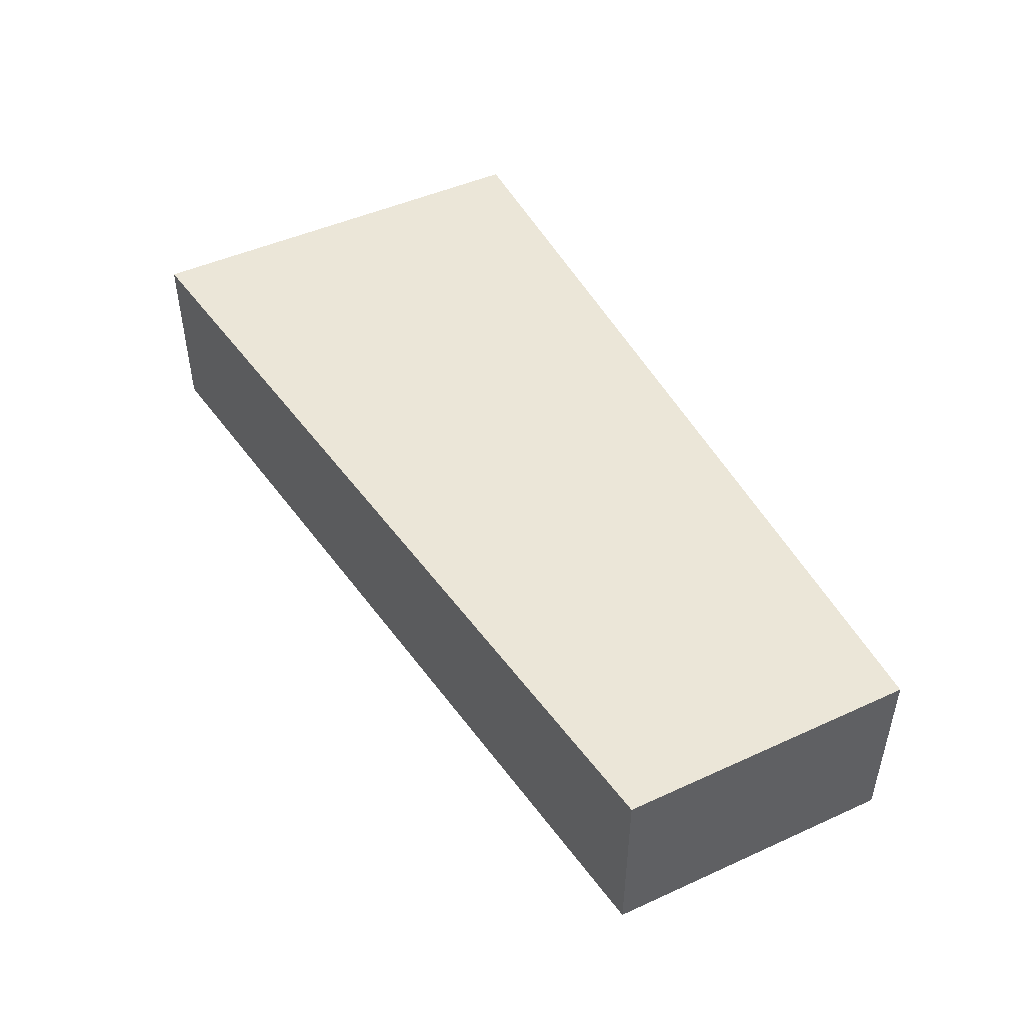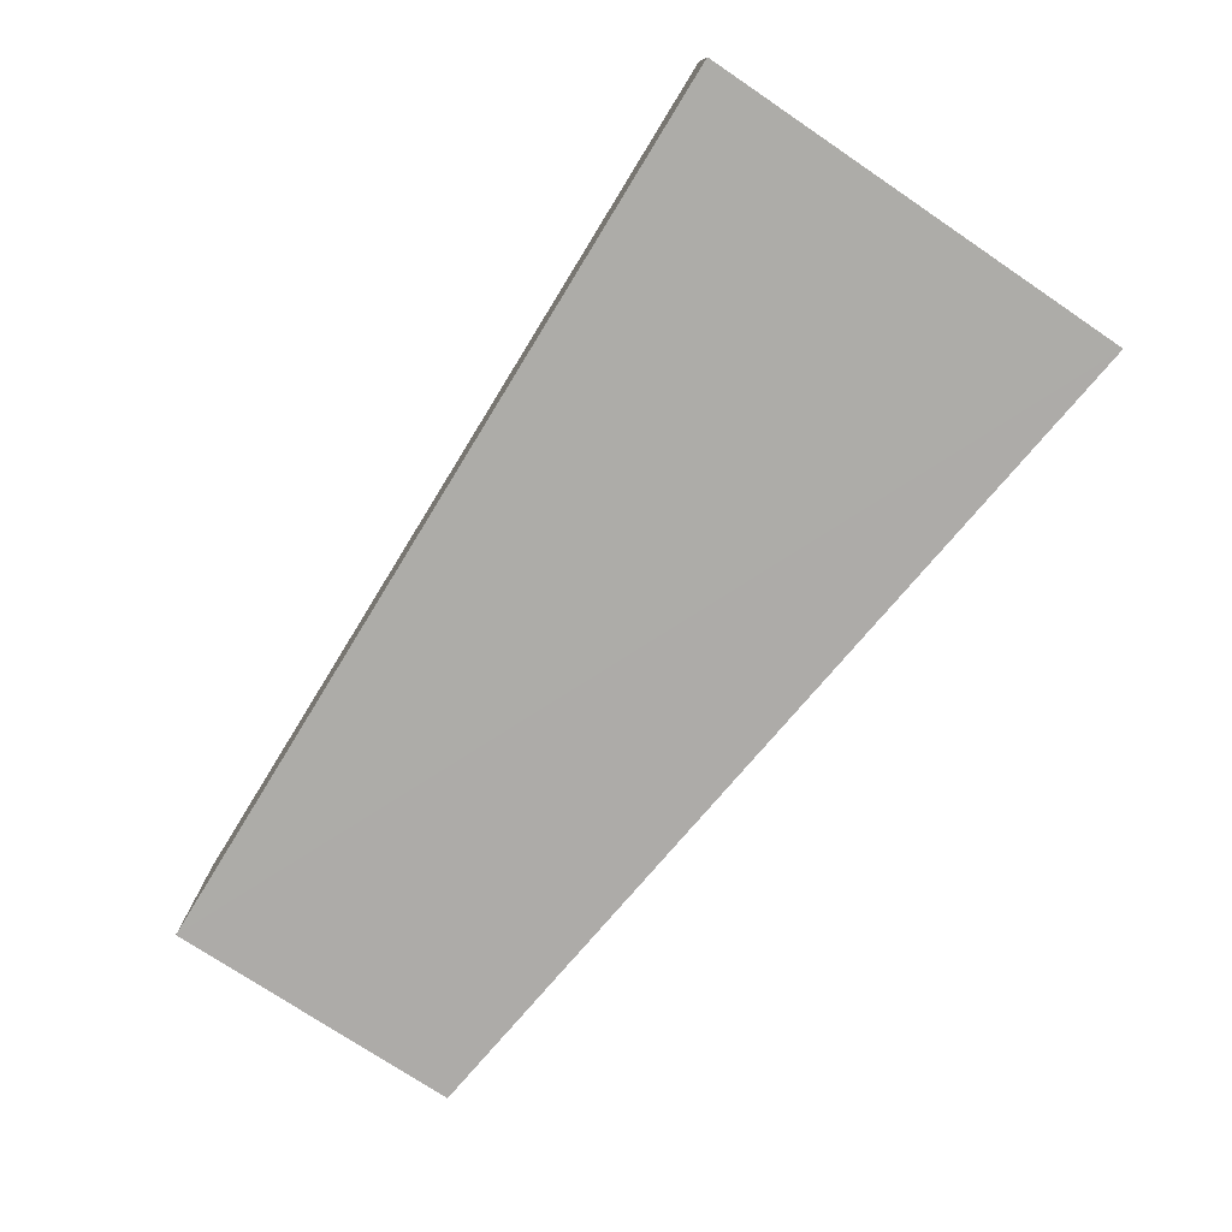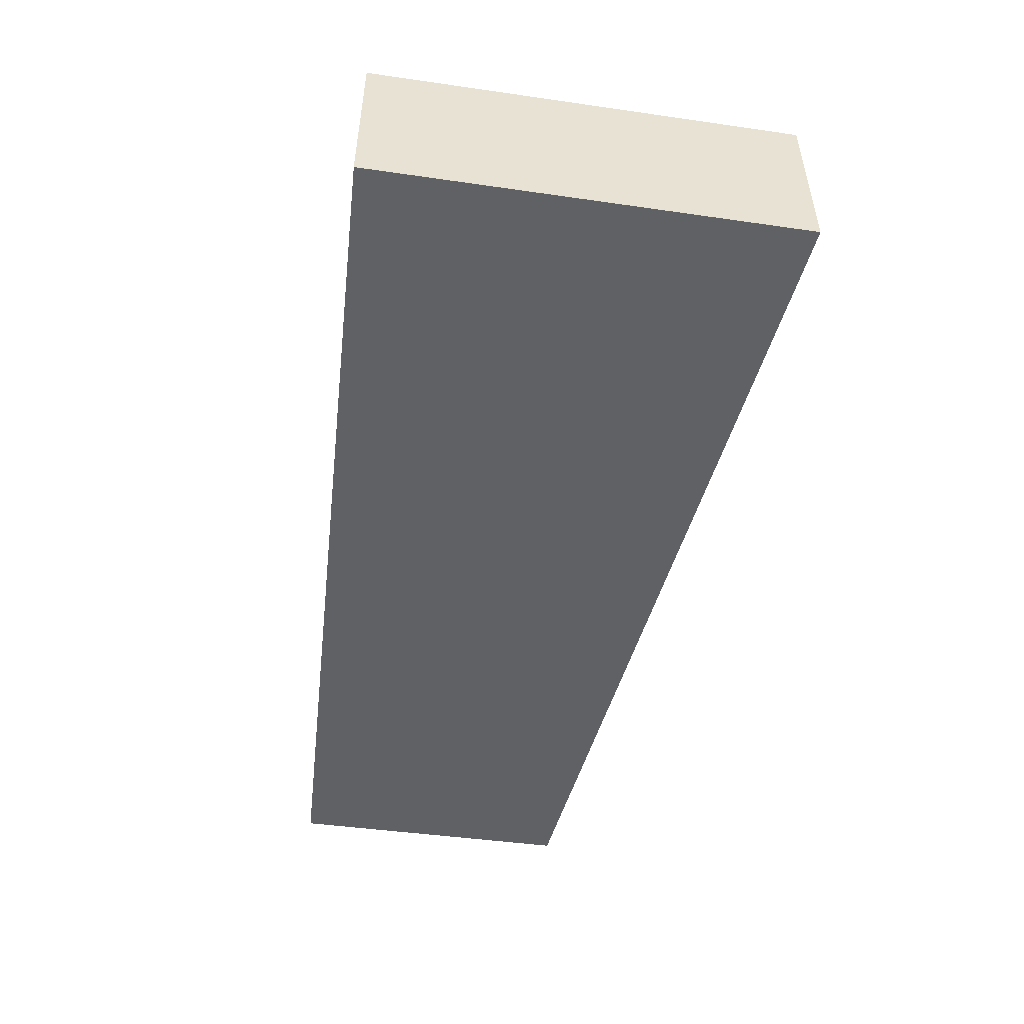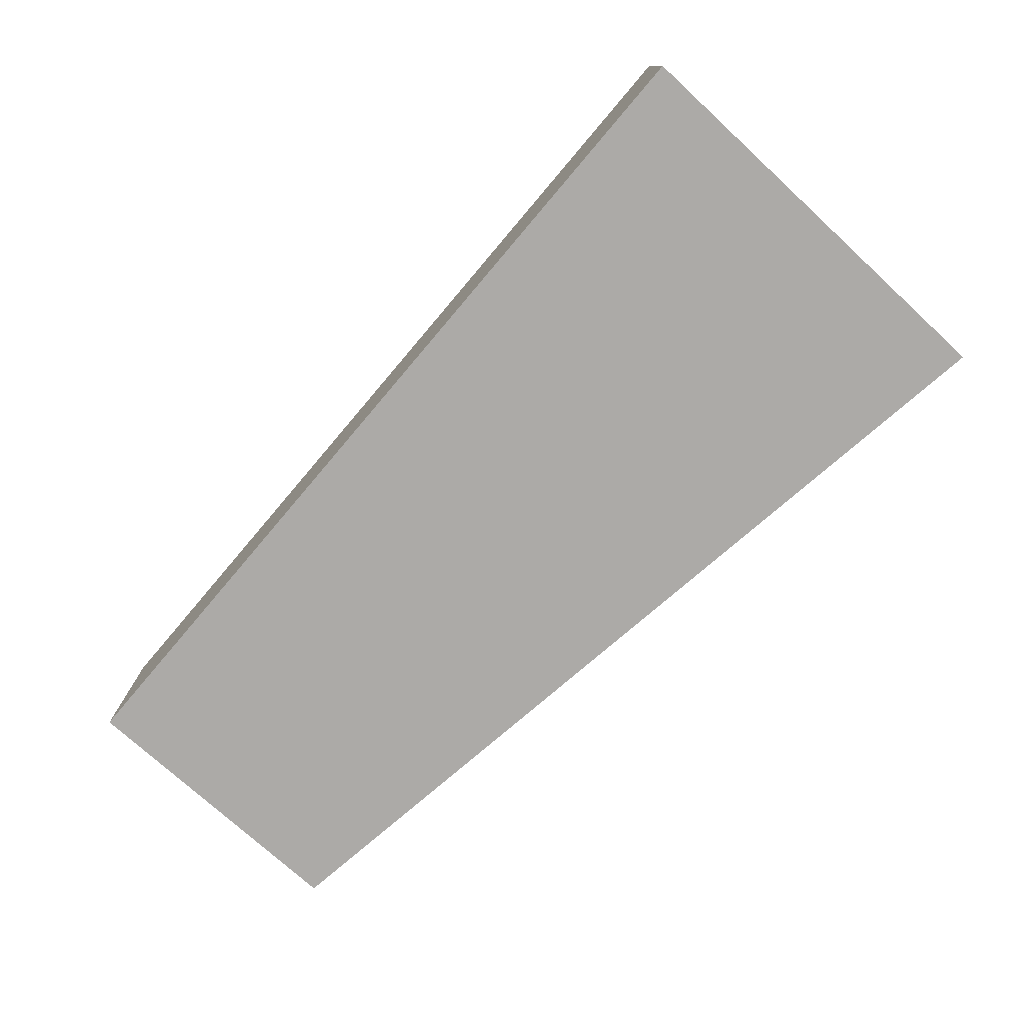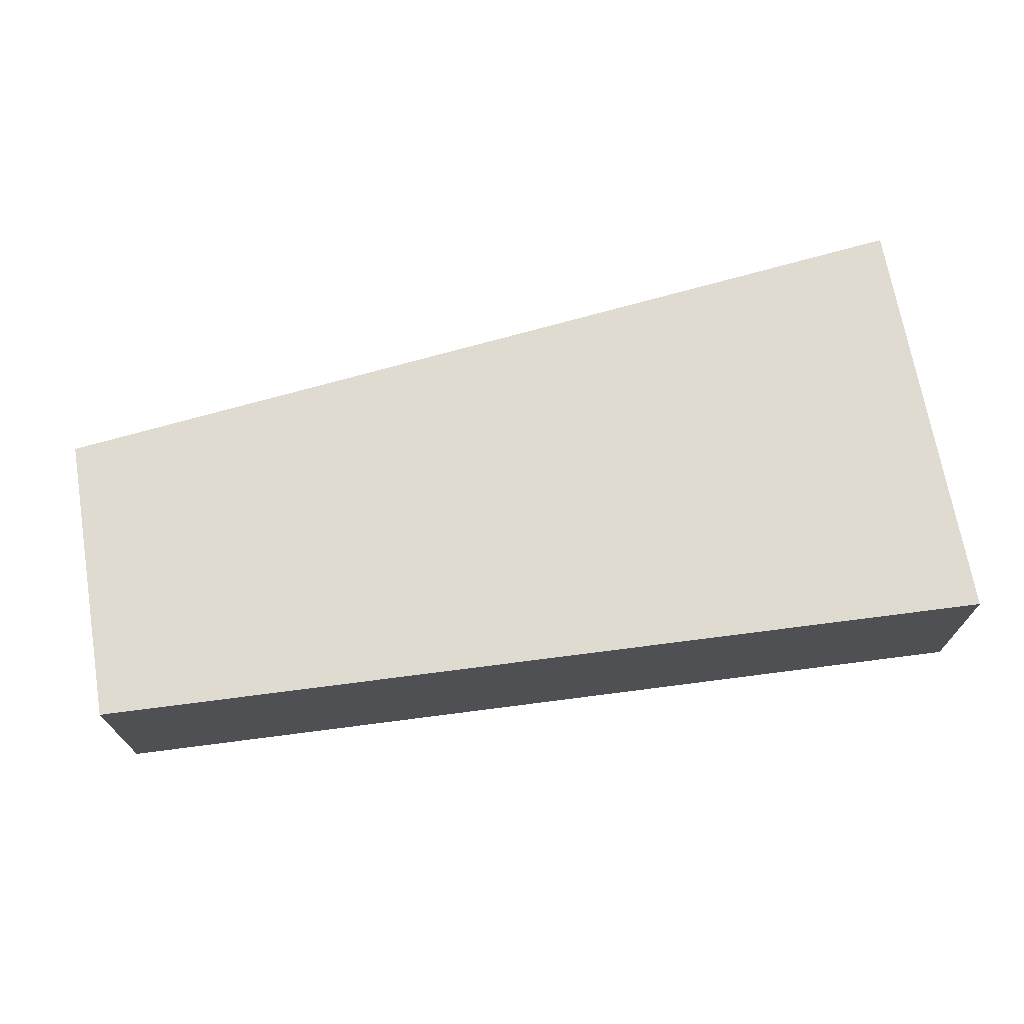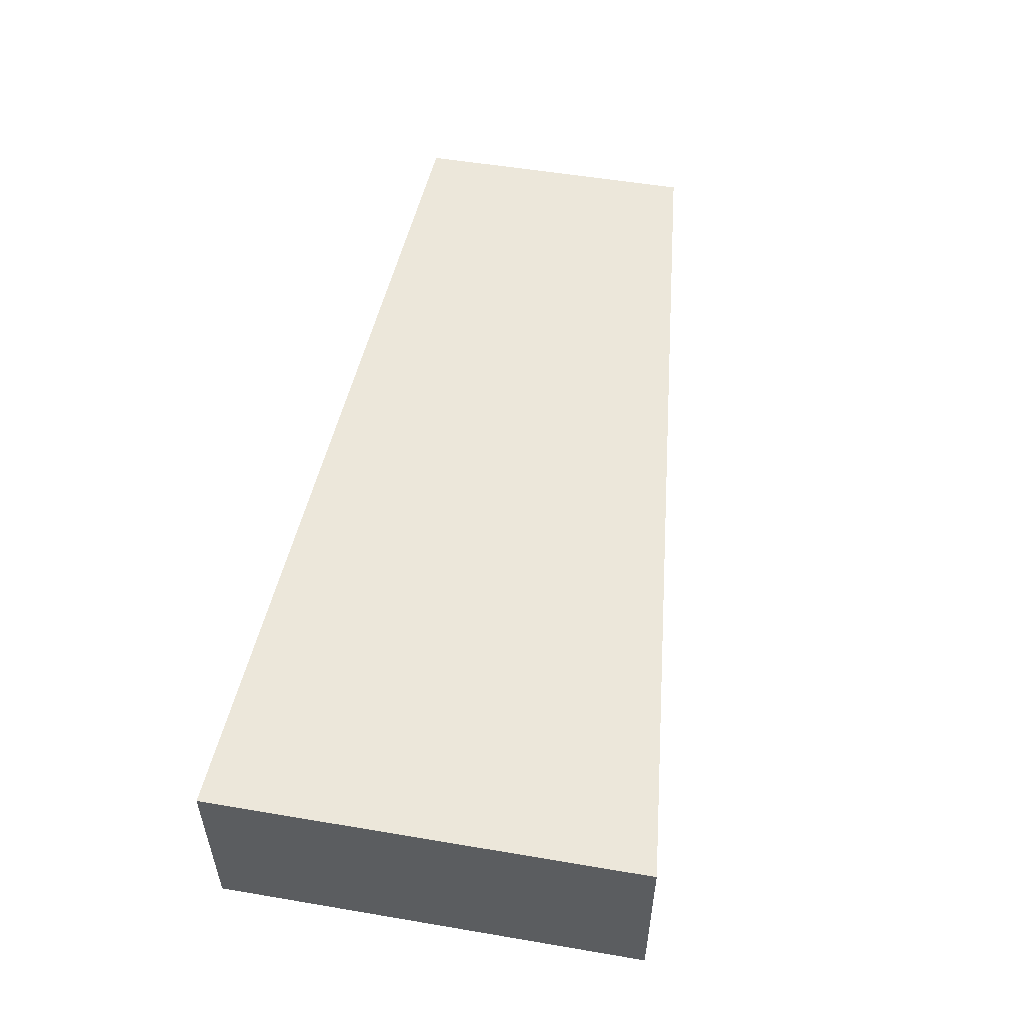
<metadata>
{"format":"obj","ext":"obj","renderer":"f3d","projection":"perspective","resolution":1024,"background":"white","views":[{"elev":46.5,"azim":62.3,"up":"+Y"},{"elev":-76.6,"azim":-124.0,"up":"+Y"},{"elev":-49.8,"azim":-99.0,"up":"+Y"},{"elev":-76.1,"azim":-132.7,"up":"+Y"},{"elev":70.0,"azim":170.2,"up":"+Y"},{"elev":52.6,"azim":-79.7,"up":"+Y"}]}
</metadata>
<code>
v 0.05058 0.3561 0.03527
v 0.05081 0.3561 0.01123
v 0.05079 0.3712 0.0354
v -0.02369 0.3712 0.04348
v -0.02369 0.3561 0.008125
v -0.02369 0.3561 0.04348
v -0.02369 0.3712 0.008125
v 0.05088 0.3712 0.01124
f 1 2 3
f 6 1 3
f 6 3 4
f 6 5 2
f 6 2 1
f 7 2 5
f 7 4 3
f 7 6 4
f 7 5 6
f 8 7 3
f 8 3 2
f 8 2 7

</code>
